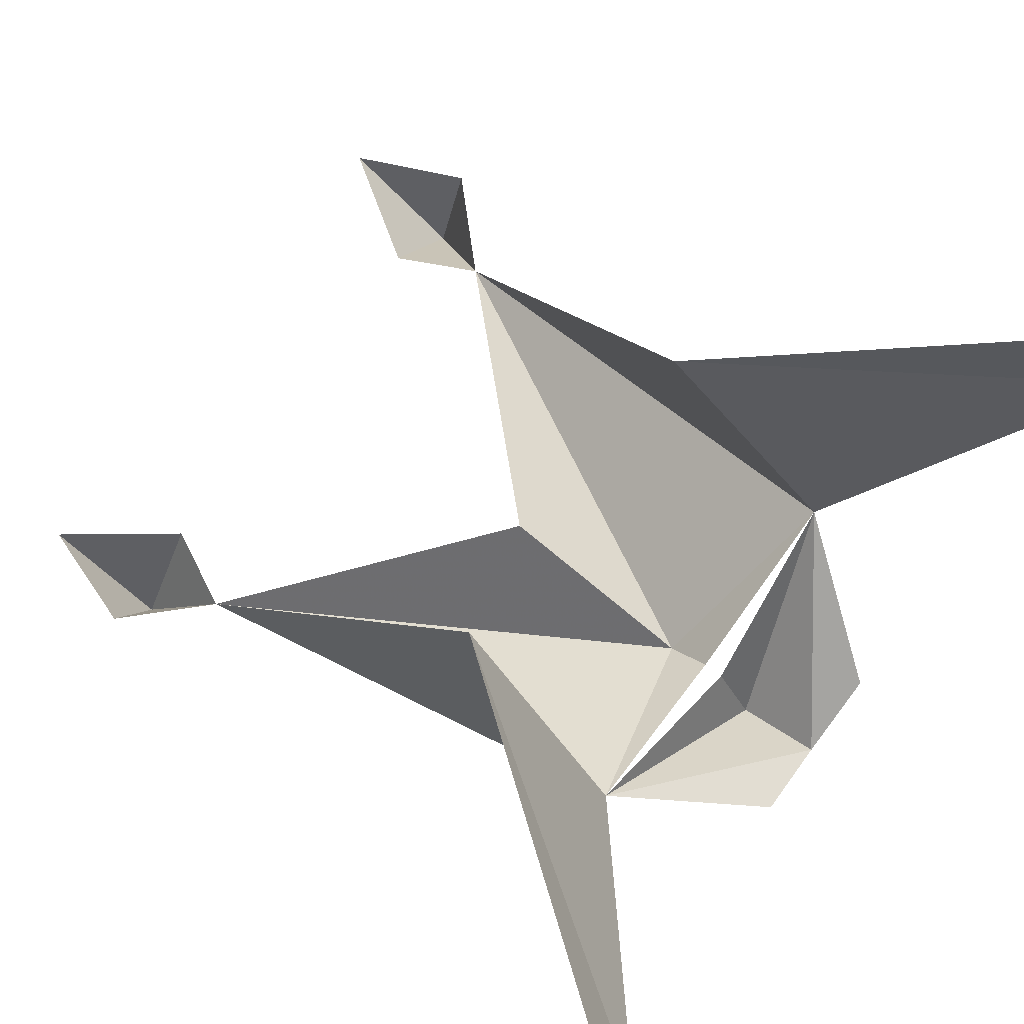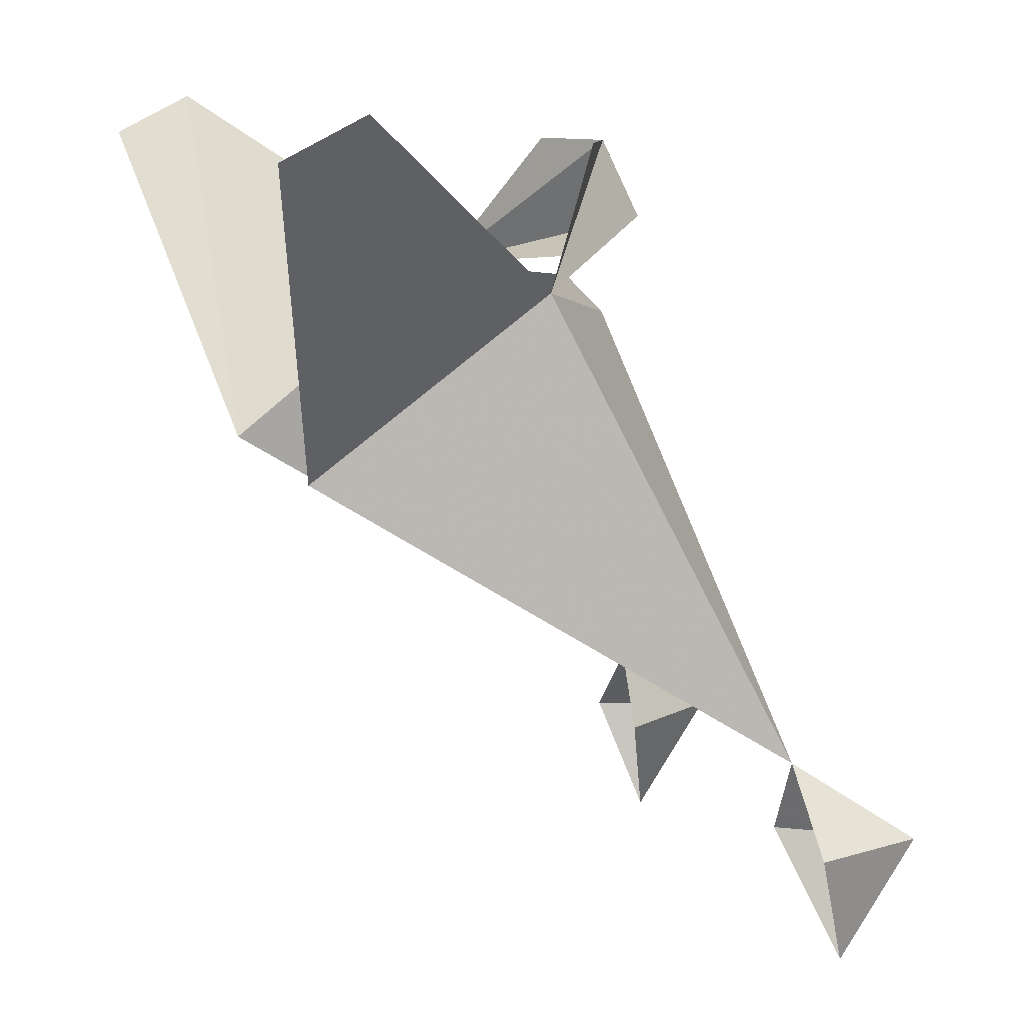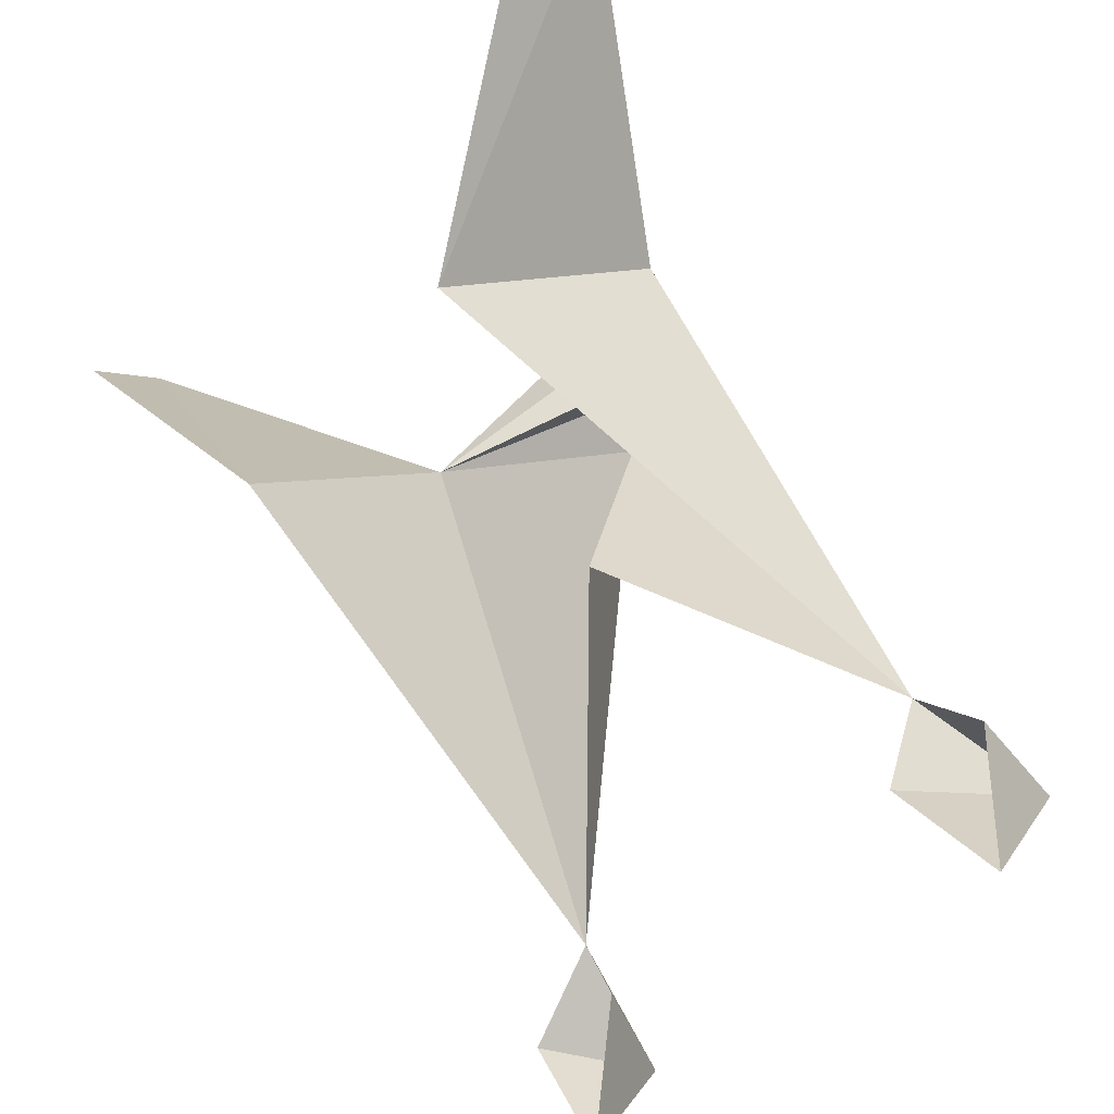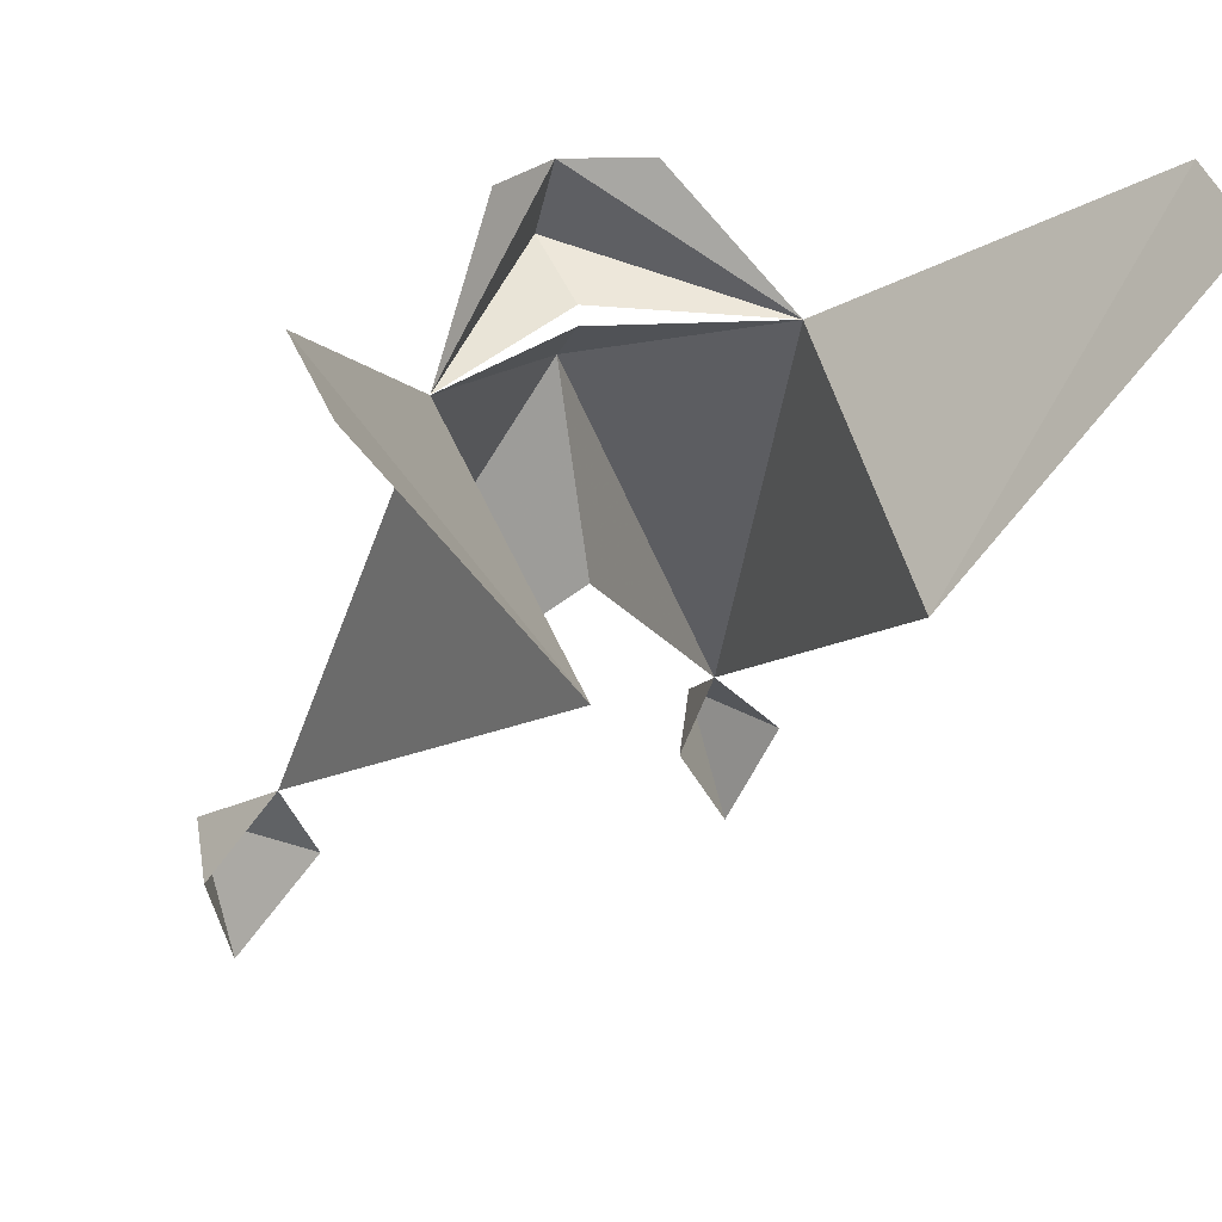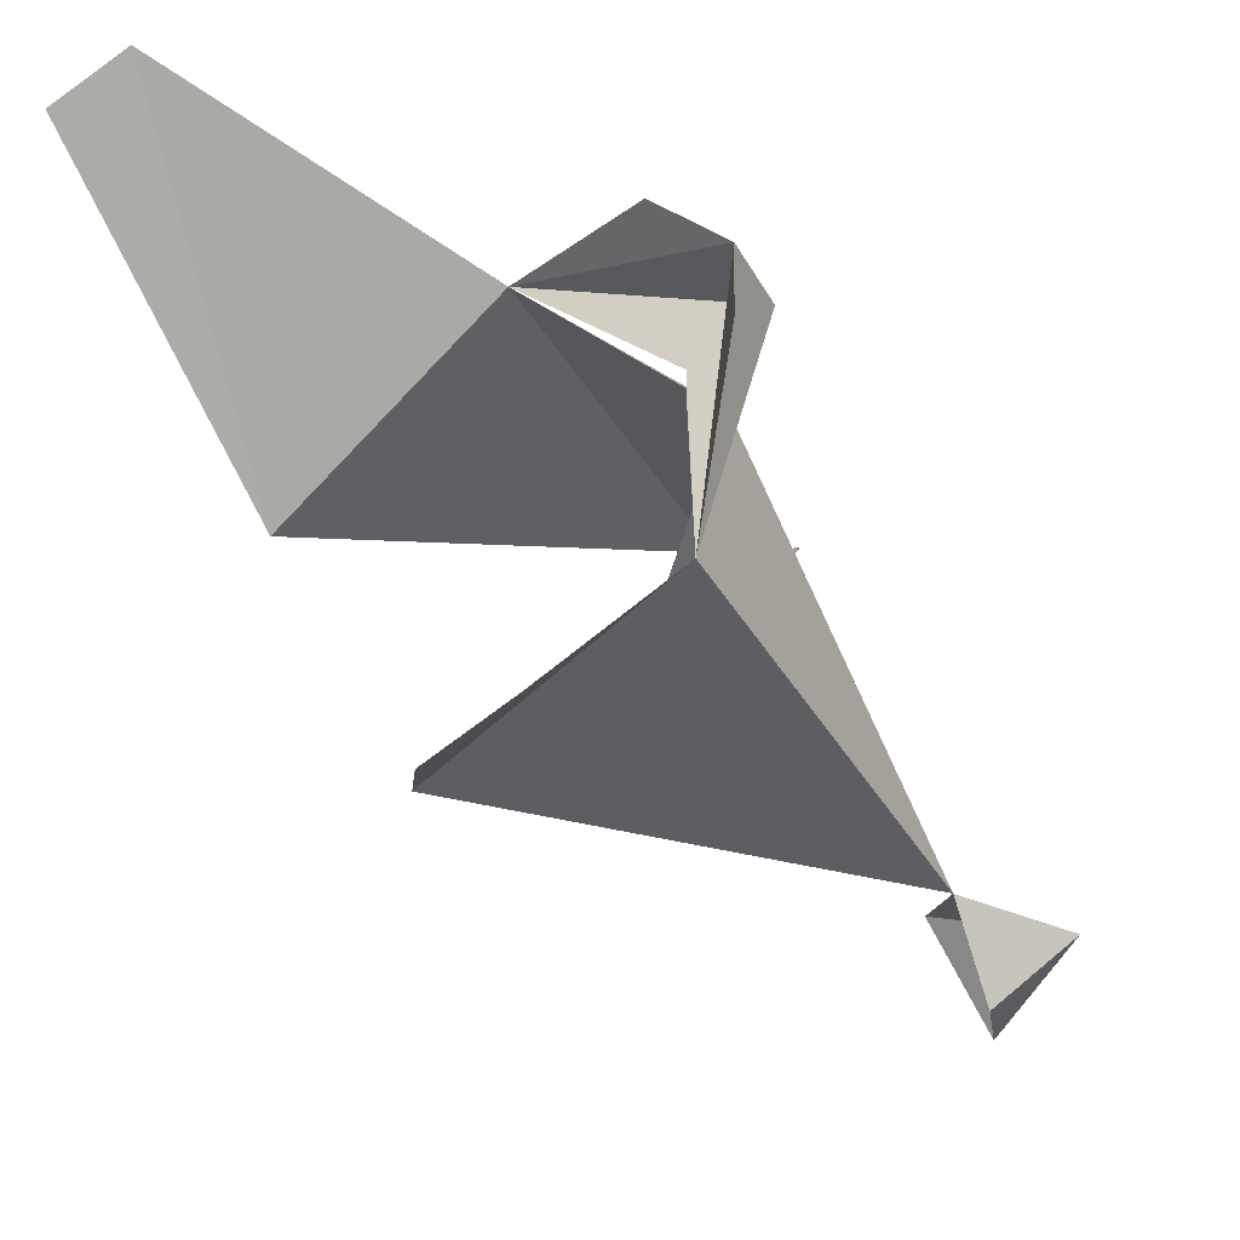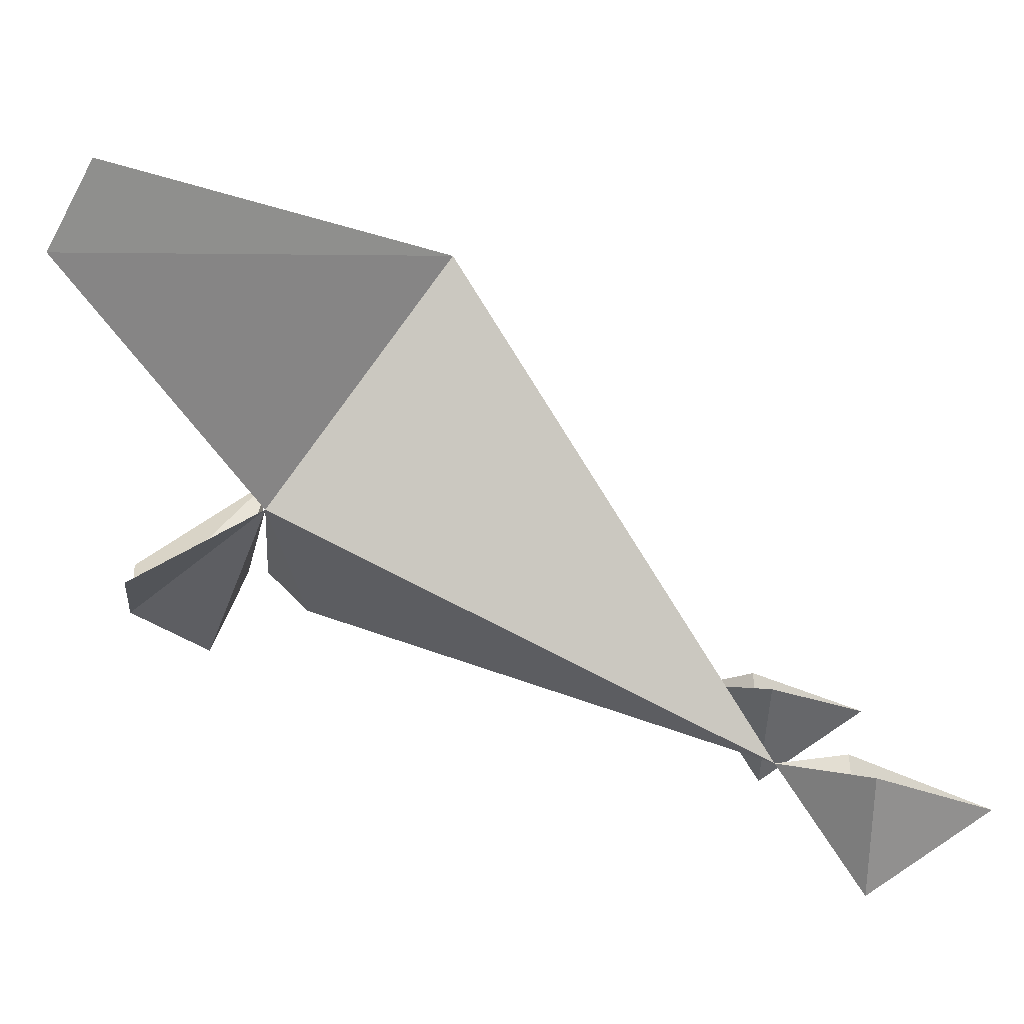
<metadata>
{"format":"obj","ext":"obj","renderer":"f3d","projection":"perspective","resolution":1024,"background":"white","views":[{"elev":77.5,"azim":126.6,"up":"+Z"},{"elev":10.7,"azim":71.6,"up":"+Y"},{"elev":-43.5,"azim":52.6,"up":"+Y"},{"elev":26.6,"azim":-28.6,"up":"+Y"},{"elev":46.5,"azim":64.7,"up":"+Y"},{"elev":5.1,"azim":-94.8,"up":"+Z"}]}
</metadata>
<code>
v -0.1406 -0.125 -0.2812
v 0 -0.07812 -0.4062
v 0 -0.01562 -0.375
v -0.0625 -0.01562 -0.3438
v 0.1406 -0.125 -0.2812
v 0.0625 -0.01562 -0.3438
v 0 -0.1094 -0.3438
v -0.1562 -0.5625 -0.4688
v -0.1875 -0.5 -0.4688
v -0.2188 -0.5625 -0.5625
v -0.2188 -0.6562 -0.5
v -0.25 -0.5625 -0.4688
v 0.2188 -0.5625 -0.5625
v 0.1875 -0.5 -0.4688
v 0.1562 -0.5625 -0.4688
v 0.2188 -0.6562 -0.5
v 0.25 -0.5625 -0.4688
v 0 -0.1562 -0.375
v 0 -0.3125 -0.3281
v 0 -0.125 -0.3438
v -0.125 -0.2656 -0.09375
v -0.3125 0.01562 -0.09375
v -0.3125 -0.01562 -0.03125
v 0.125 -0.2656 -0.09375
v 0.3125 -0.01562 -0.03125
v 0.3125 0.01562 -0.09375
f 1 2 3
f 1 3 4
f 3 5 6
f 5 3 2
f 5 2 7
f 7 2 1
f 8 9 10
f 8 10 11
f 11 10 12
f 12 10 9
f 13 14 15
f 13 15 16
f 13 16 17
f 13 17 14
f 18 9 19
f 18 19 14
f 18 14 5
f 18 5 20
f 18 20 1
f 18 1 9
f 9 1 21
f 21 1 22
f 21 22 23
f 24 25 26
f 24 26 5
f 24 5 14

</code>
